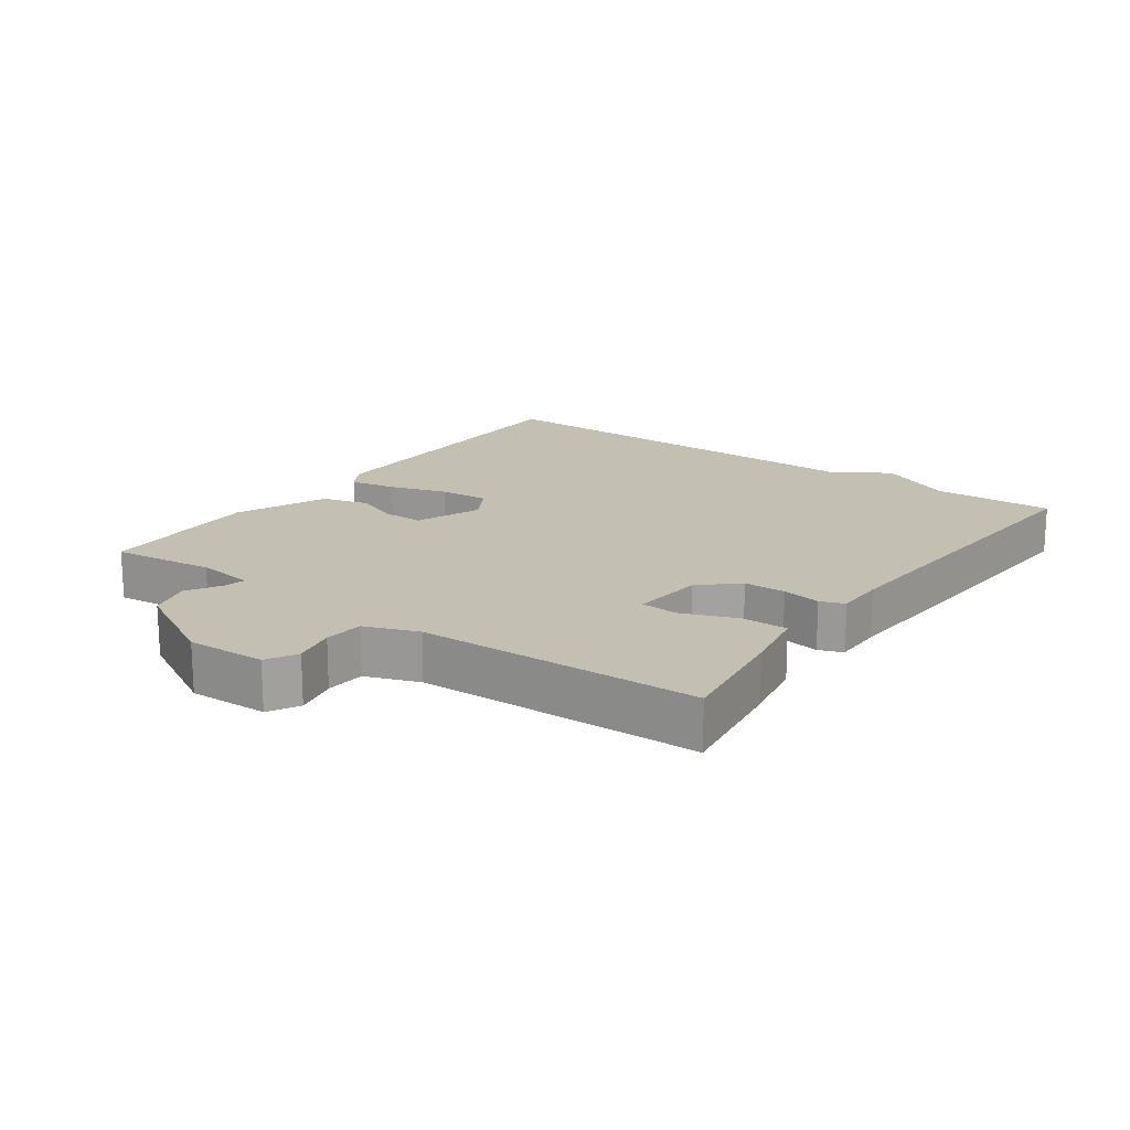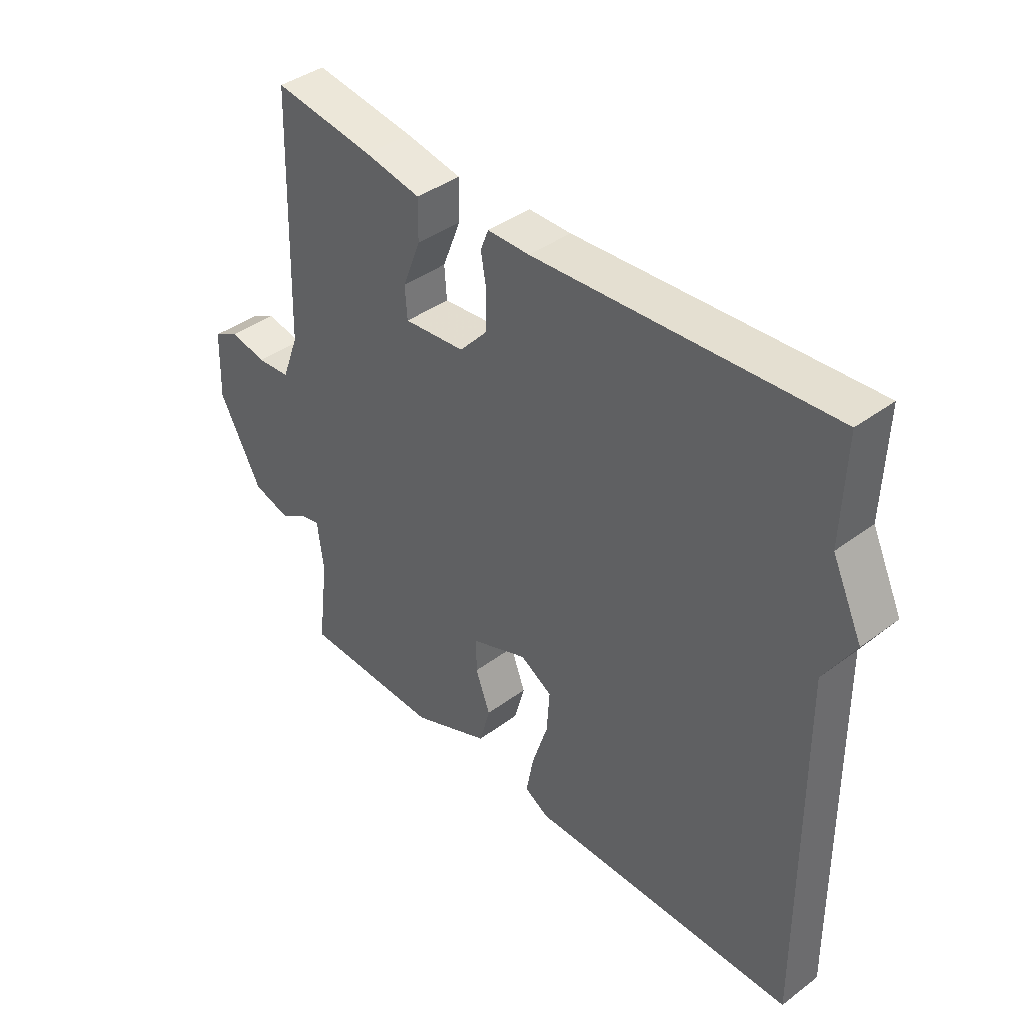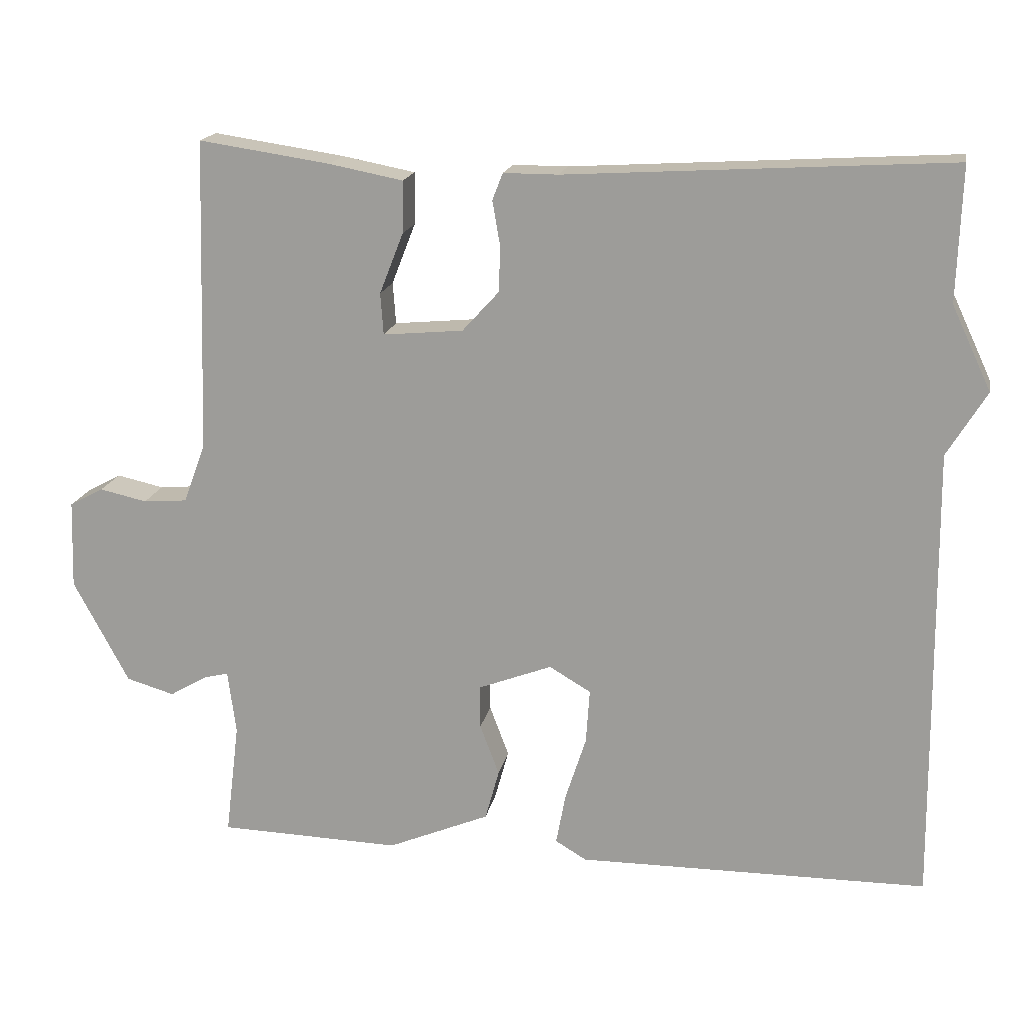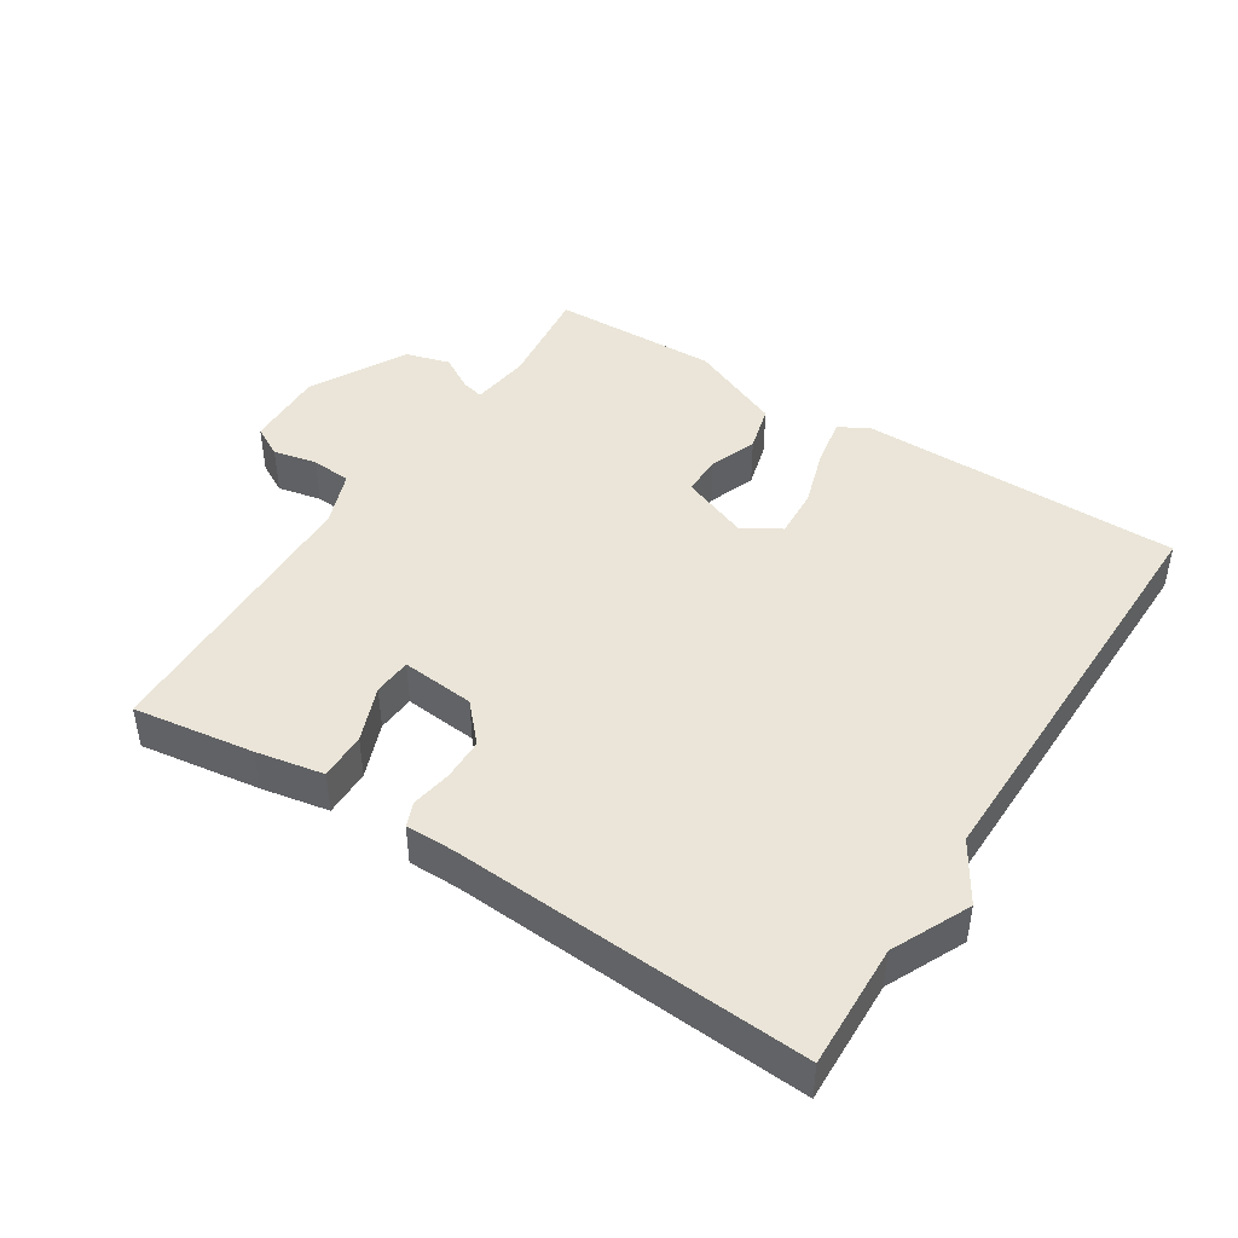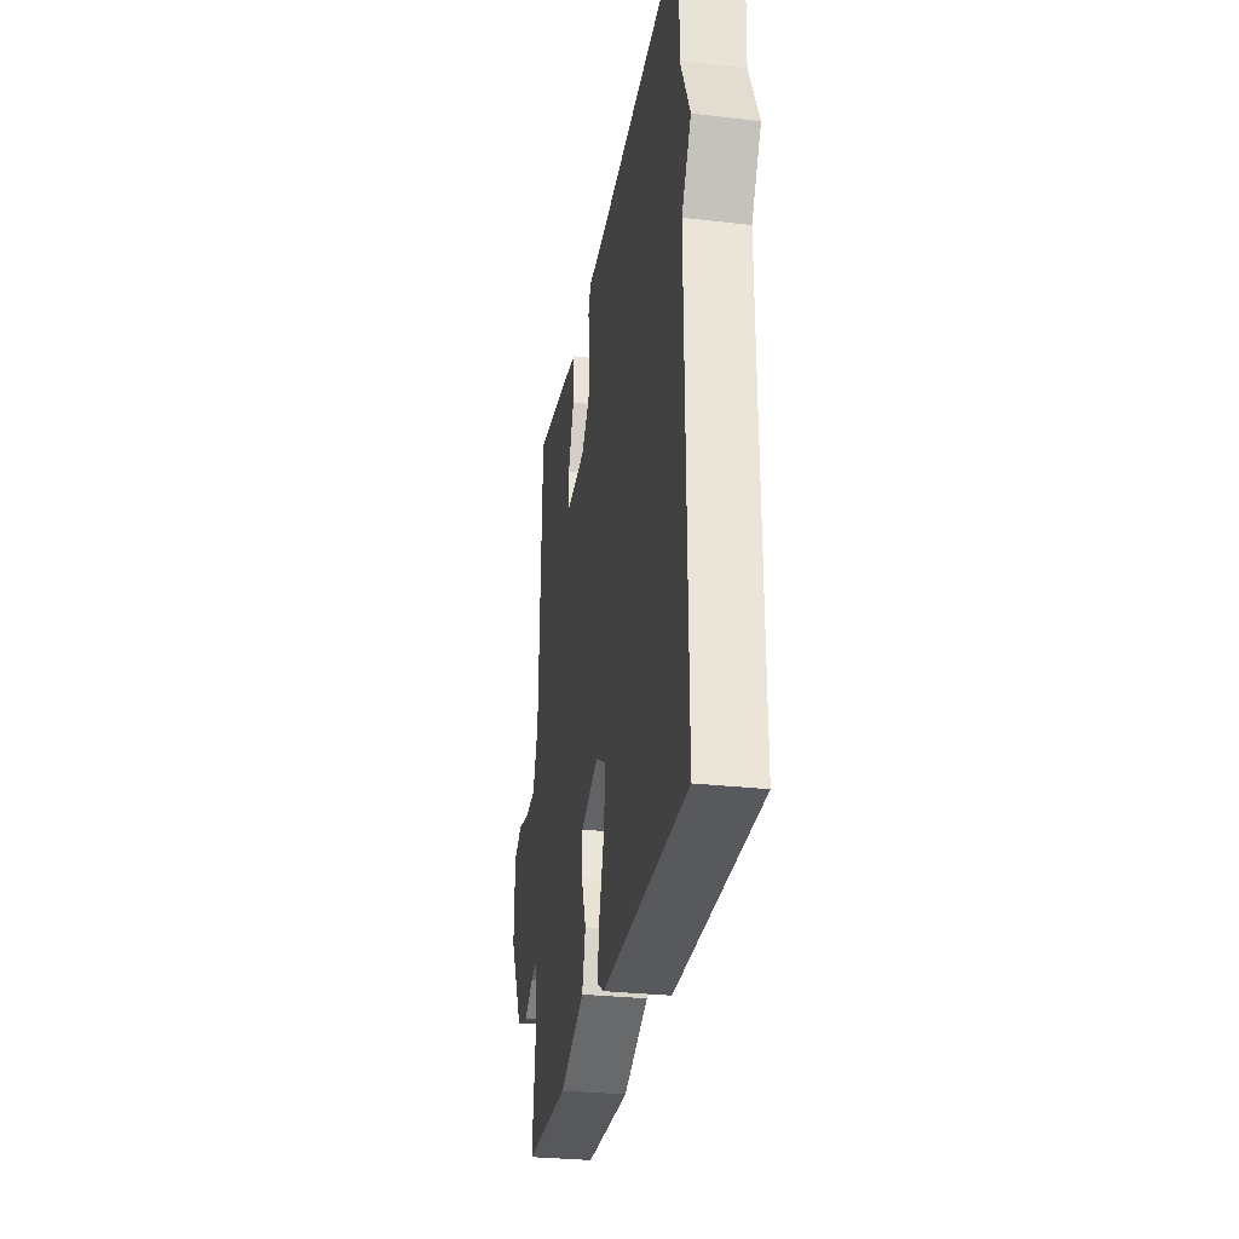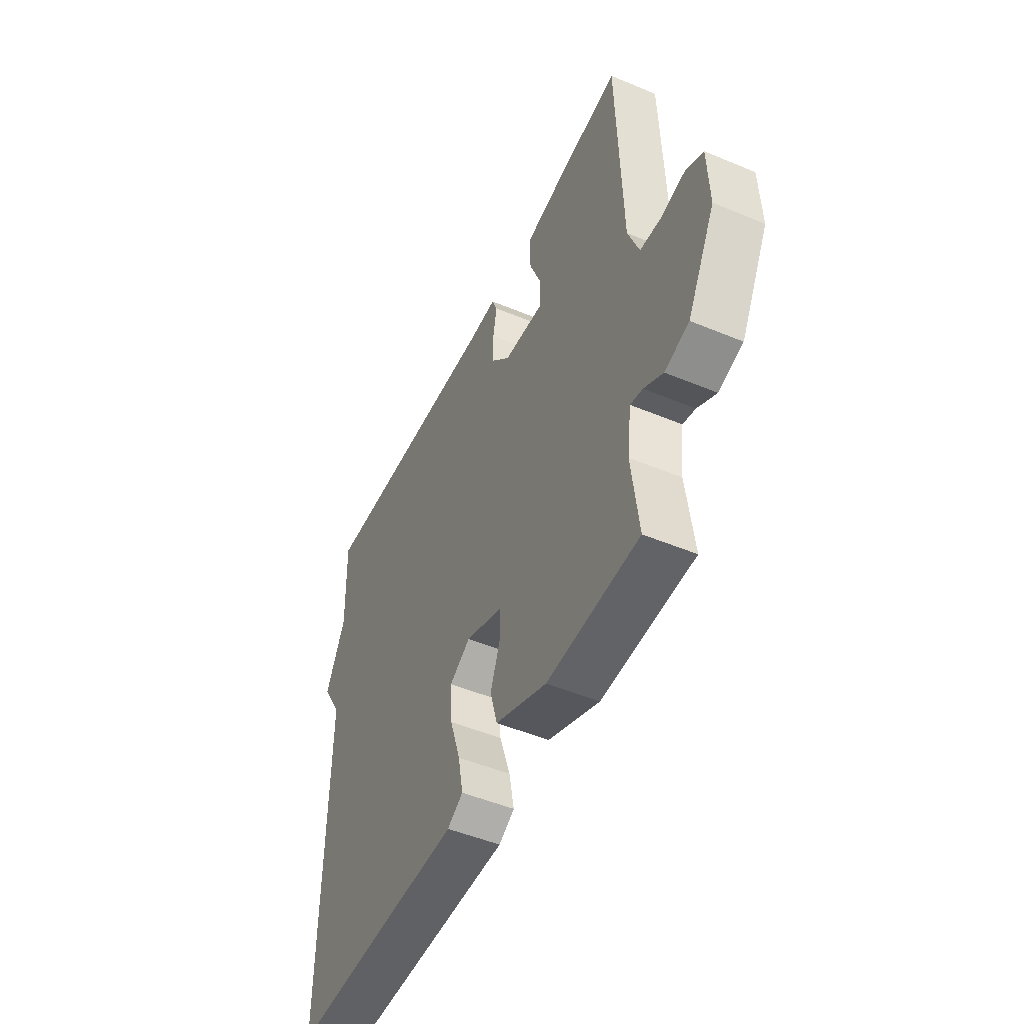
<metadata>
{"format":"obj","ext":"obj","renderer":"f3d","projection":"perspective","resolution":1024,"background":"white","views":[{"elev":17.7,"azim":-54.2,"up":"+Y"},{"elev":40.2,"azim":47.5,"up":"+Z"},{"elev":17.5,"azim":10.9,"up":"+Z"},{"elev":44.6,"azim":32.7,"up":"+Y"},{"elev":-29.8,"azim":80.5,"up":"+Z"},{"elev":-49.5,"azim":-114.8,"up":"+Z"}]}
</metadata>
<code>
v 0.5 0.07 -0.5
v 0.028 0.07 -0.503
v -0.014 0.07 -0.478
v -0.001 0.07 -0.408
v 0.027 0.07 -0.321
v 0.032 0.07 -0.247
v -0.024 0.07 -0.214
v -0.123 0.07 -0.252
v -0.123 0.07 -0.311
v -0.097 0.07 -0.38
v -0.116 0.07 -0.449
v -0.254 0.07 -0.507
v -0.5 0.07 -0.5
v -0.481 0.07 -0.346
v -0.492 0.07 -0.259
v -0.525 0.07 -0.267
v -0.576 0.07 -0.297
v -0.641 0.07 -0.278
v -0.716 0.07 -0.138
v -0.712 0.07 -0.019
v -0.666 0.07 0.006
v -0.602 0.07 -0.008
v -0.543 0.07 -0.003
v -0.513 0.07 0.077
v -0.5 0.07 0.5
v -0.323 0.07 0.474
v -0.224 0.07 0.455
v -0.225 0.07 0.385
v -0.257 0.07 0.303
v -0.253 0.07 0.247
v -0.145 0.07 0.257
v -0.095 0.07 0.312
v -0.094 0.07 0.375
v -0.104 0.07 0.433
v -0.09 0.07 0.469
v -0.016 0.07 0.469
v 0.5 0.07 0.5
v 0.494 0.07 0.319
v 0.547 0.07 0.206
v 0.494 0.07 0.119
v 0.5 0 -0.5
v 0.028 0 -0.503
v -0.014 0 -0.478
v -0.001 0 -0.408
v 0.027 0 -0.321
v 0.032 0 -0.247
v -0.024 0 -0.214
v -0.123 0 -0.252
v -0.123 0 -0.311
v -0.097 0 -0.38
v -0.116 0 -0.449
v -0.254 0 -0.507
v -0.5 0 -0.5
v -0.481 0 -0.346
v -0.492 0 -0.259
v -0.525 0 -0.267
v -0.576 0 -0.297
v -0.641 0 -0.278
v -0.716 0 -0.138
v -0.712 0 -0.019
v -0.666 0 0.006
v -0.602 0 -0.008
v -0.543 0 -0.003
v -0.513 0 0.077
v -0.5 0 0.5
v -0.323 0 0.474
v -0.224 0 0.455
v -0.225 0 0.385
v -0.257 0 0.303
v -0.253 0 0.247
v -0.145 0 0.257
v -0.095 0 0.312
v -0.094 0 0.375
v -0.104 0 0.433
v -0.09 0 0.469
v -0.016 0 0.469
v 0.5 0 0.5
v 0.494 0 0.319
v 0.547 0 0.206
v 0.494 0 0.119
f 38 39 40
f 36 37 38
f 36 38 40
f 35 36 40
f 34 35 40
f 33 34 40
f 32 33 40 1
f 27 28 29
f 26 27 29
f 25 26 29
f 24 25 29
f 23 24 29 30
f 20 21 22
f 19 20 22
f 18 19 22
f 17 18 22
f 16 17 22
f 15 16 22 23
f 12 13 14
f 11 12 14
f 10 11 14
f 9 10 14
f 8 9 14 15
f 23 30 31
f 15 23 31
f 8 15 31
f 7 8 31
f 3 4 5
f 2 3 5
f 1 2 5 6
f 7 31 32
f 6 7 32
f 1 6 32
f 80 79 78
f 78 77 76
f 80 78 76
f 80 76 75
f 80 75 74
f 80 74 73
f 41 80 73 72
f 69 68 67
f 69 67 66
f 69 66 65
f 69 65 64
f 70 69 64 63
f 62 61 60
f 62 60 59
f 62 59 58
f 62 58 57
f 62 57 56
f 63 62 56 55
f 54 53 52
f 54 52 51
f 54 51 50
f 54 50 49
f 55 54 49 48
f 71 70 63
f 71 63 55
f 71 55 48
f 71 48 47
f 45 44 43
f 45 43 42
f 46 45 42 41
f 72 71 47
f 72 47 46
f 72 46 41
f 1 41 42 2
f 2 42 43 3
f 3 43 44 4
f 4 44 45 5
f 5 45 46 6
f 6 46 47 7
f 7 47 48 8
f 8 48 49 9
f 9 49 50 10
f 10 50 51 11
f 11 51 52 12
f 12 52 53 13
f 13 53 54 14
f 14 54 55 15
f 15 55 56 16
f 16 56 57 17
f 17 57 58 18
f 18 58 59 19
f 19 59 60 20
f 20 60 61 21
f 21 61 62 22
f 22 62 63 23
f 23 63 64 24
f 24 64 65 25
f 25 65 66 26
f 26 66 67 27
f 27 67 68 28
f 28 68 69 29
f 29 69 70 30
f 30 70 71 31
f 31 71 72 32
f 32 72 73 33
f 33 73 74 34
f 34 74 75 35
f 35 75 76 36
f 36 76 77 37
f 37 77 78 38
f 38 78 79 39
f 39 79 80 40
f 40 80 41 1

</code>
